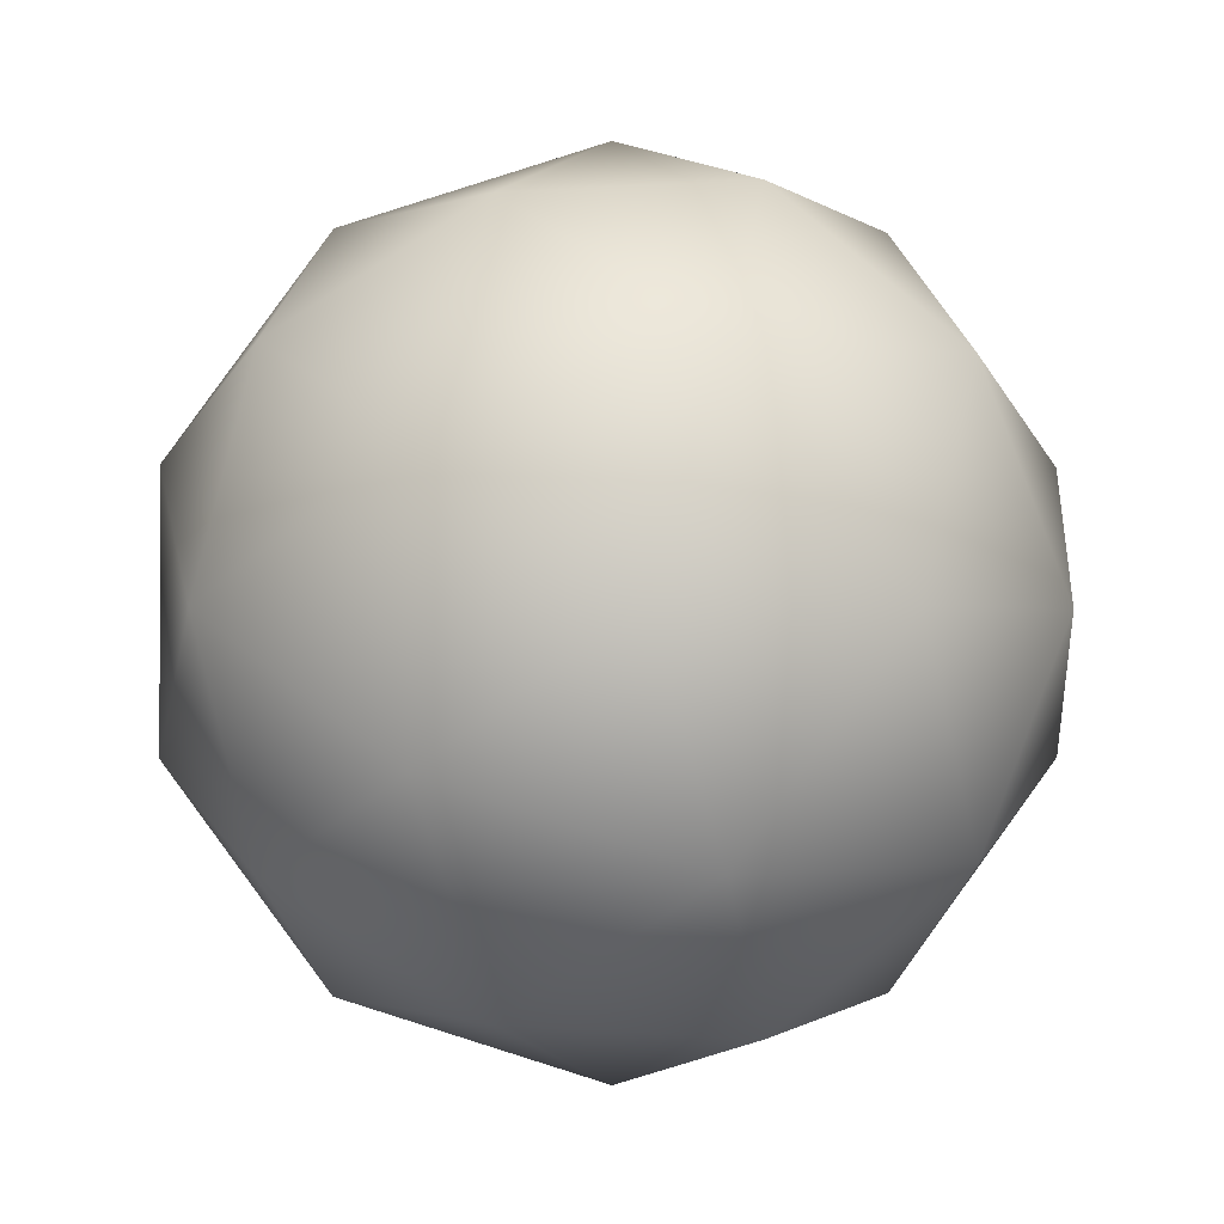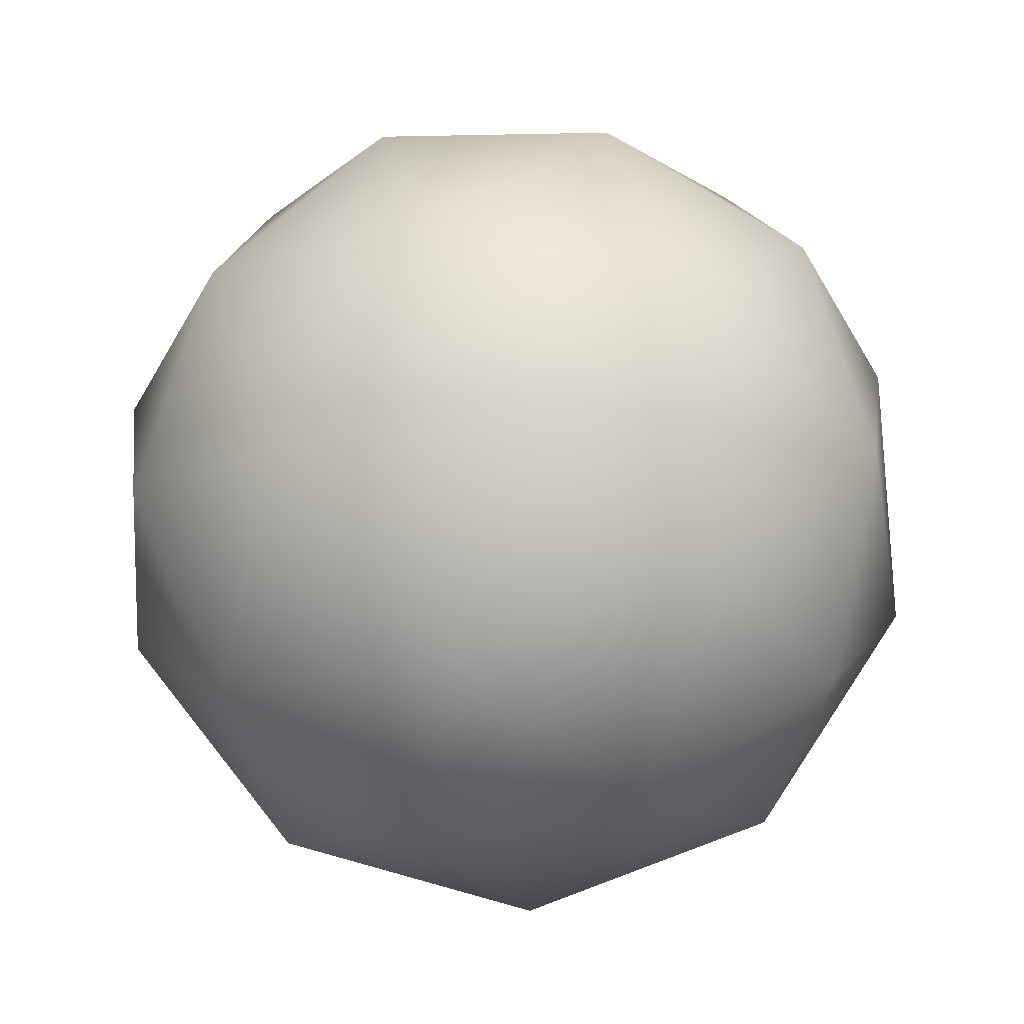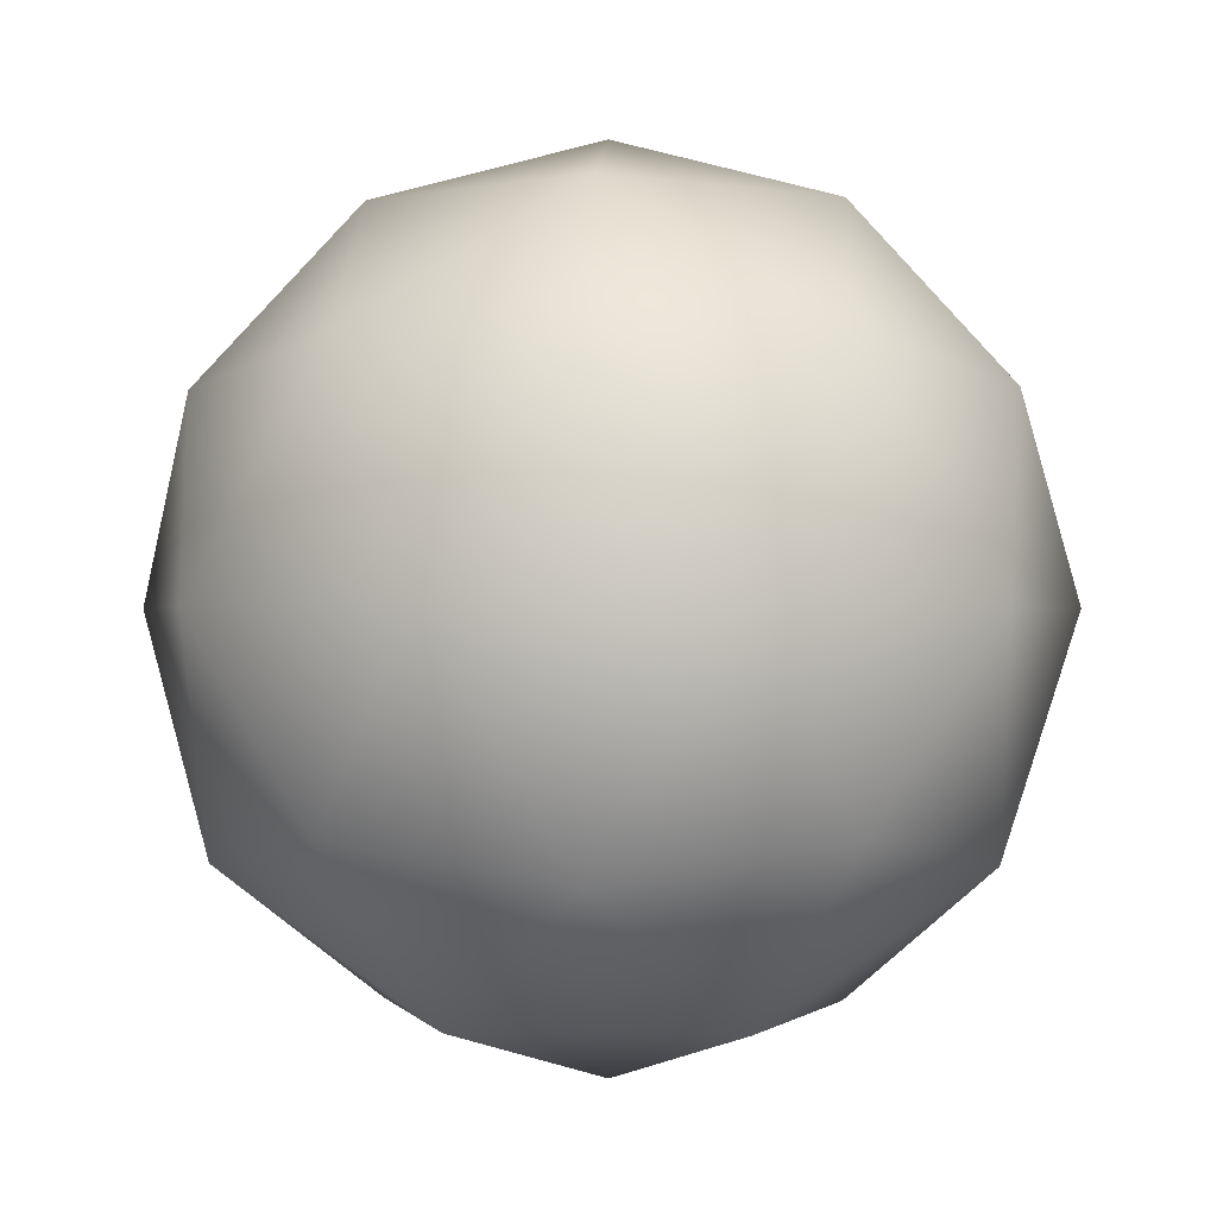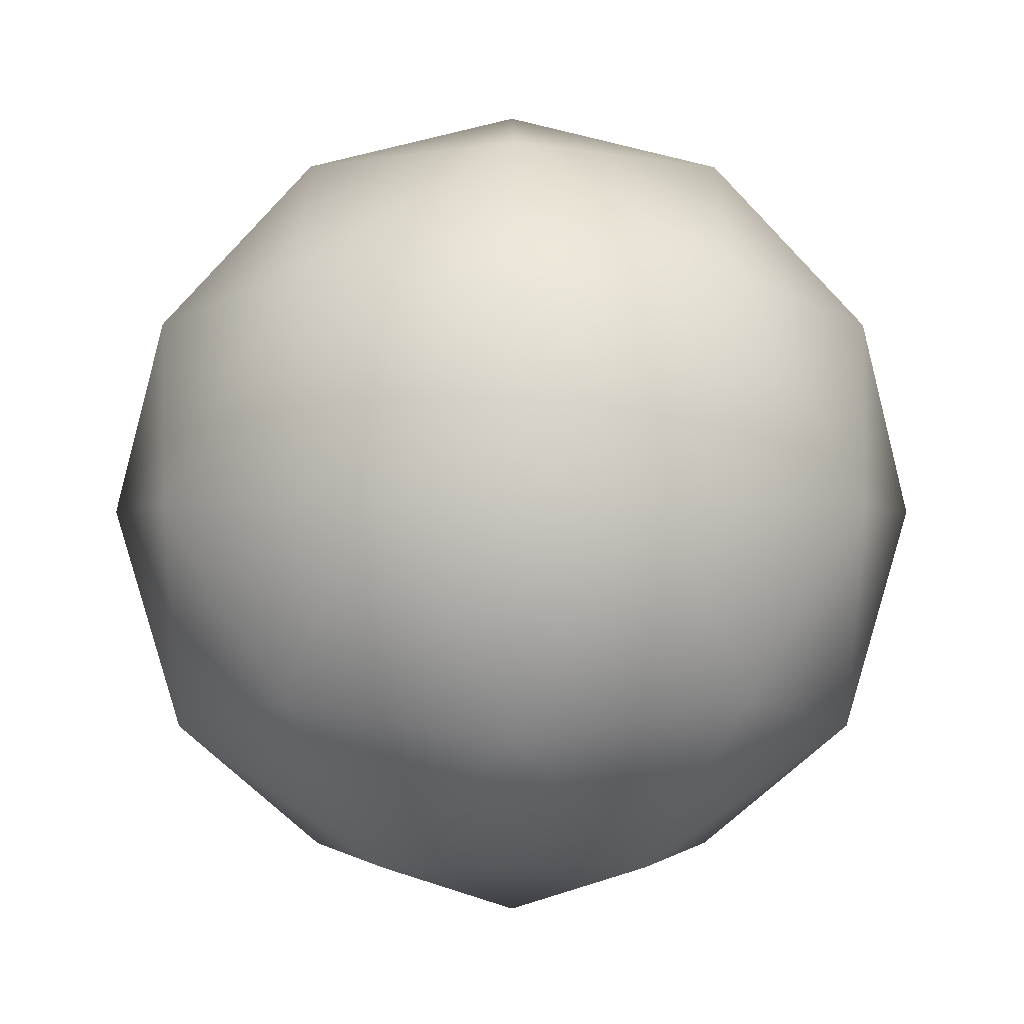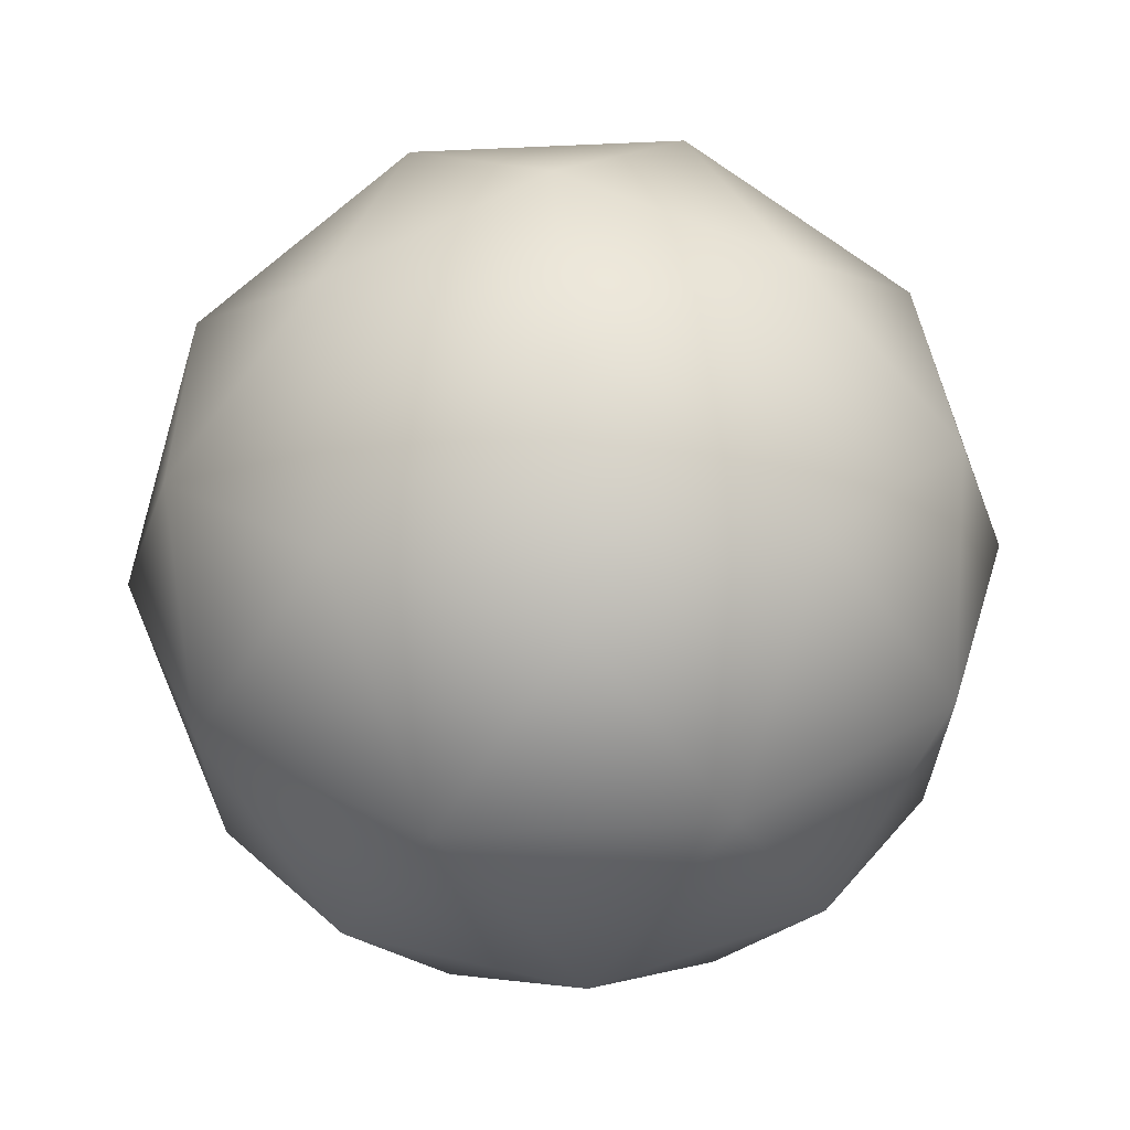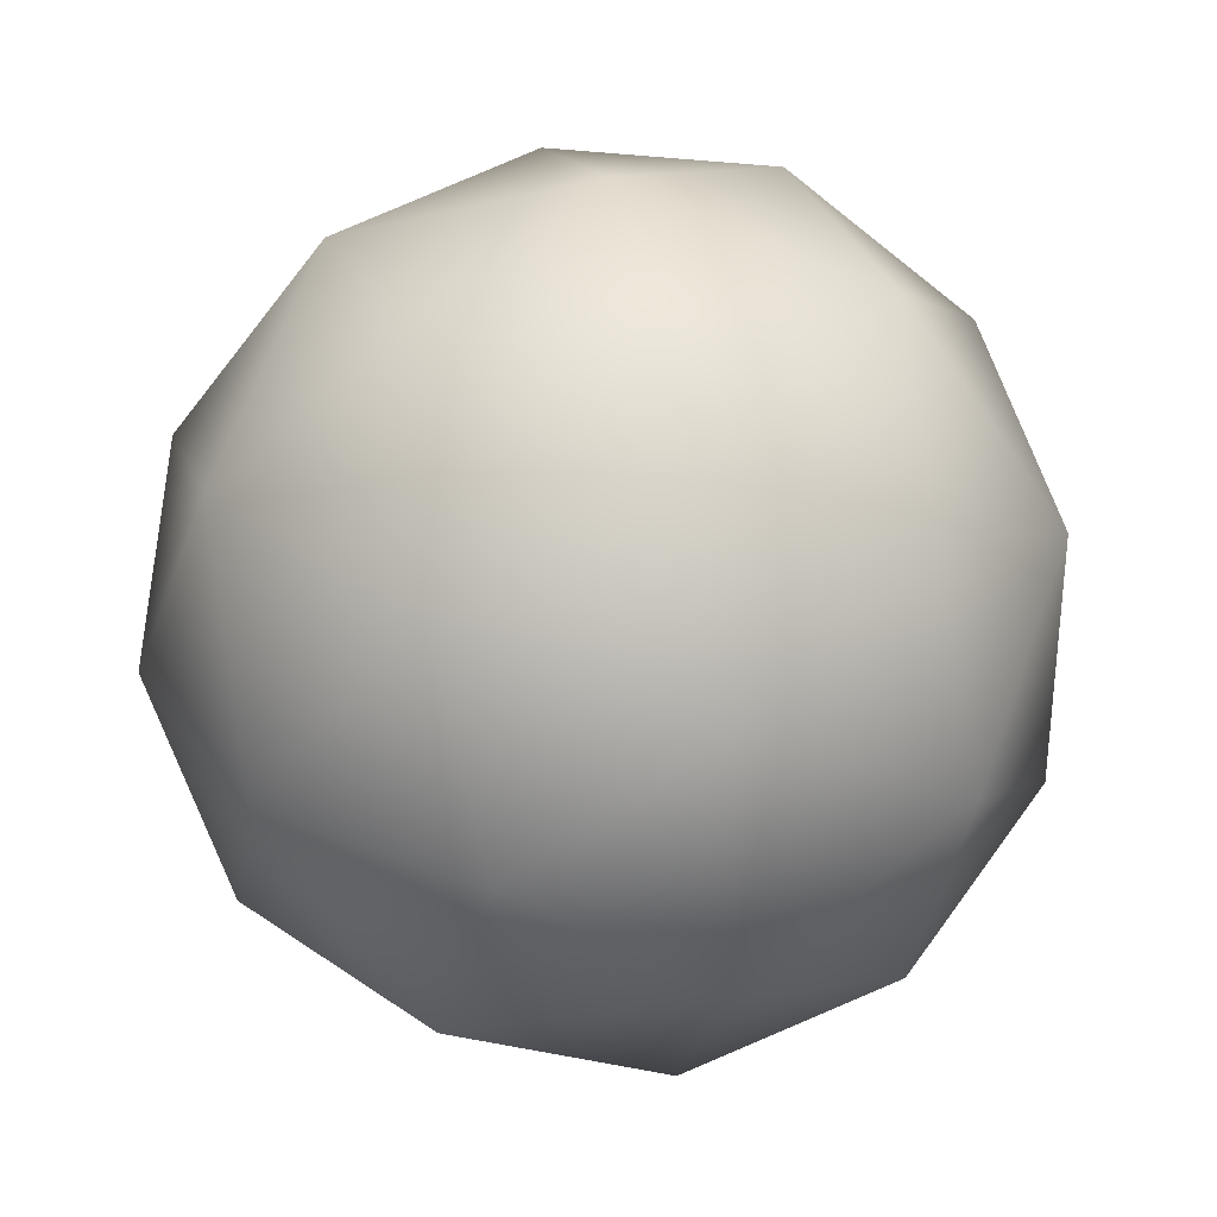
<metadata>
{"format":"obj","ext":"obj","renderer":"f3d","projection":"perspective","resolution":1024,"background":"white","views":[{"elev":-0.9,"azim":176.6,"up":"+Y"},{"elev":78.3,"azim":-110.5,"up":"+Z"},{"elev":-0.4,"azim":-51.0,"up":"+Z"},{"elev":-1.6,"azim":-54.7,"up":"+Z"},{"elev":65.9,"azim":28.9,"up":"+Y"},{"elev":32.4,"azim":-104.2,"up":"+Y"}]}
</metadata>
<code>
o Sun_sun
v 0 0 -1
v 0.7236 -0.5257 -0.4472
v -0.2764 -0.8506 -0.4472
v -0.8944 0 -0.4472
v -0.2764 0.8506 -0.4472
v 0.7236 0.5257 -0.4472
v 0.2764 -0.8506 0.4472
v -0.7236 -0.5257 0.4472
v -0.7236 0.5257 0.4472
v 0.2764 0.8506 0.4472
v 0.8944 0 0.4472
v 0 0 1
v -0.1625 -0.5 -0.8507
v 0.4253 -0.309 -0.8507
v 0.2629 -0.809 -0.5257
v 0.8506 0 -0.5257
v 0.4253 0.309 -0.8507
v -0.5257 0 -0.8507
v -0.6882 -0.5 -0.5257
v -0.1625 0.5 -0.8507
v -0.6882 0.5 -0.5257
v 0.2629 0.809 -0.5257
v 0.9511 -0.309 0
v 0.9511 0.309 0
v 0 -1 0
v 0.5878 -0.809 0
v -0.9511 -0.309 0
v -0.5878 -0.809 0
v -0.5878 0.809 0
v -0.9511 0.309 0
v 0.5878 0.809 0
v 0 1 0
v 0.6882 -0.5 0.5257
v -0.2629 -0.809 0.5257
v -0.8506 0 0.5257
v -0.2629 0.809 0.5257
v 0.6882 0.5 0.5257
v 0.1625 -0.5 0.8507
v 0.5257 0 0.8507
v -0.4253 -0.309 0.8507
v -0.4253 0.309 0.8507
v 0.1625 0.5 0.8507
f 1 14 13
f 2 14 16
f 1 13 18
f 1 18 20
f 1 20 17
f 2 16 23
f 3 15 25
f 4 19 27
f 5 21 29
f 6 22 31
f 2 23 26
f 3 25 28
f 4 27 30
f 5 29 32
f 6 31 24
f 7 33 38
f 8 34 40
f 9 35 41
f 10 36 42
f 11 37 39
f 13 15 3
f 13 14 15
f 14 2 15
f 16 17 6
f 16 14 17
f 14 1 17
f 18 19 4
f 18 13 19
f 13 3 19
f 20 21 5
f 20 18 21
f 18 4 21
f 17 22 6
f 17 20 22
f 20 5 22
f 23 24 11
f 23 16 24
f 16 6 24
f 25 26 7
f 25 15 26
f 15 2 26
f 27 28 8
f 27 19 28
f 19 3 28
f 29 30 9
f 29 21 30
f 21 4 30
f 31 32 10
f 31 22 32
f 22 5 32
f 26 33 7
f 26 23 33
f 23 11 33
f 28 34 8
f 28 25 34
f 25 7 34
f 30 35 9
f 30 27 35
f 27 8 35
f 32 36 10
f 32 29 36
f 29 9 36
f 24 37 11
f 24 31 37
f 31 10 37
f 38 39 12
f 38 33 39
f 33 11 39
f 40 38 12
f 40 34 38
f 34 7 38
f 41 40 12
f 41 35 40
f 35 8 40
f 42 41 12
f 42 36 41
f 36 9 41
f 39 42 12
f 39 37 42
f 37 10 42

</code>
